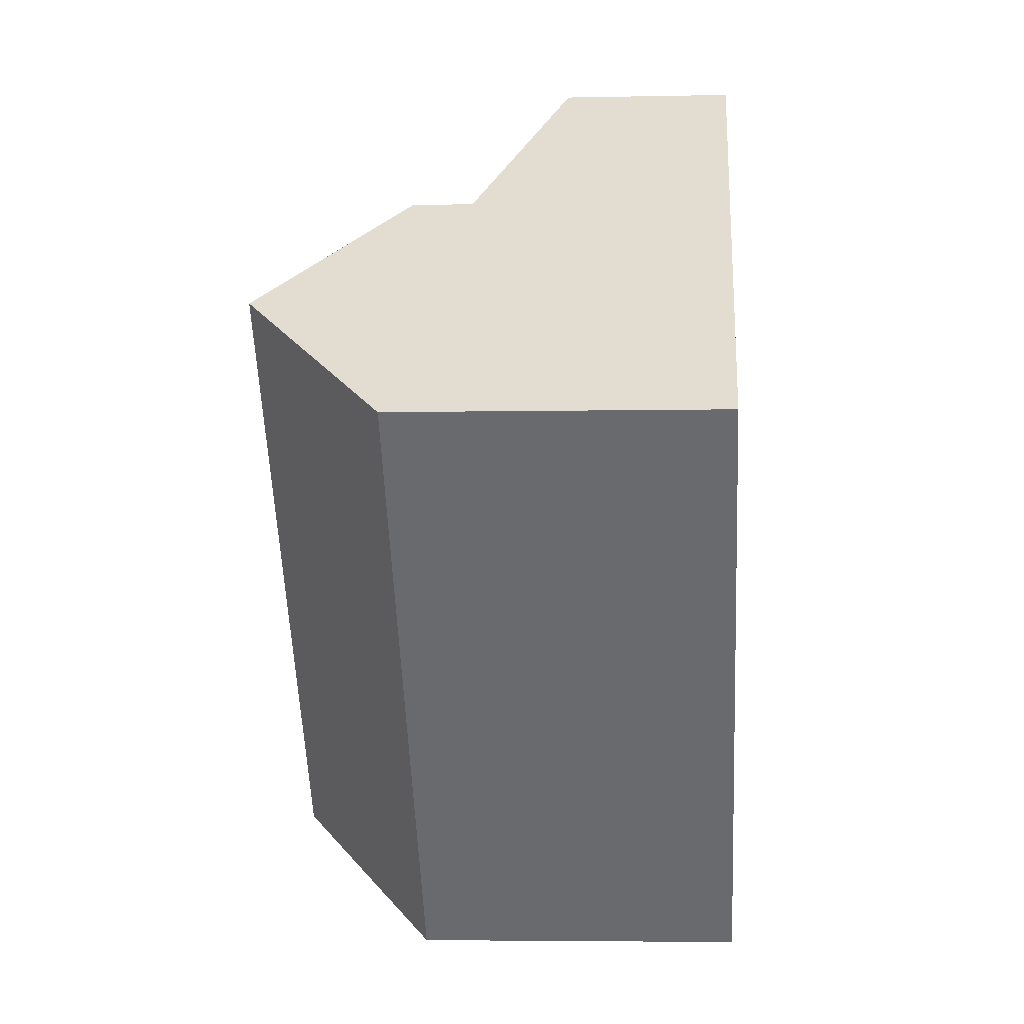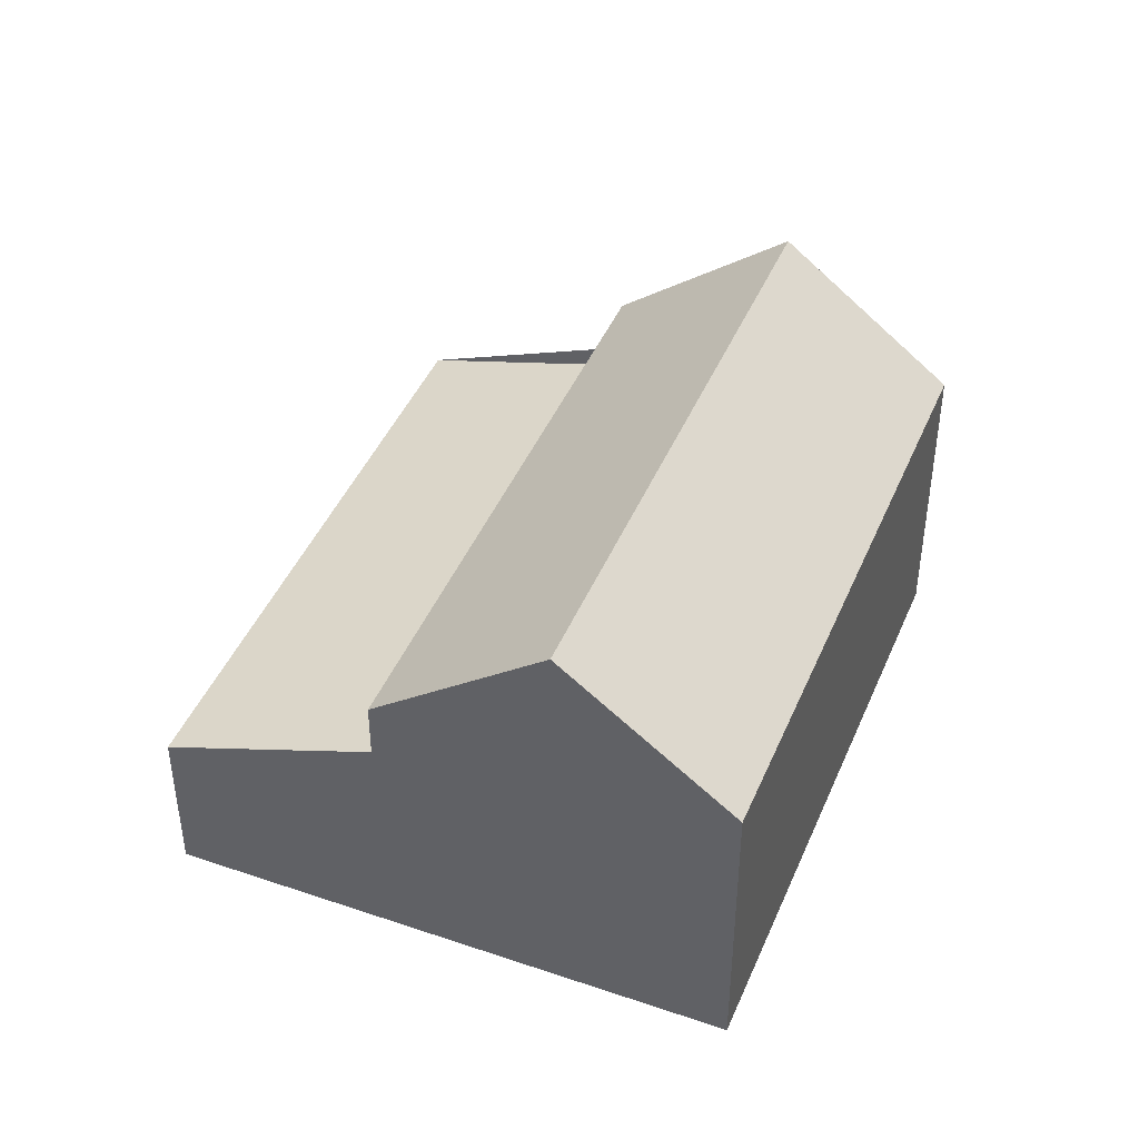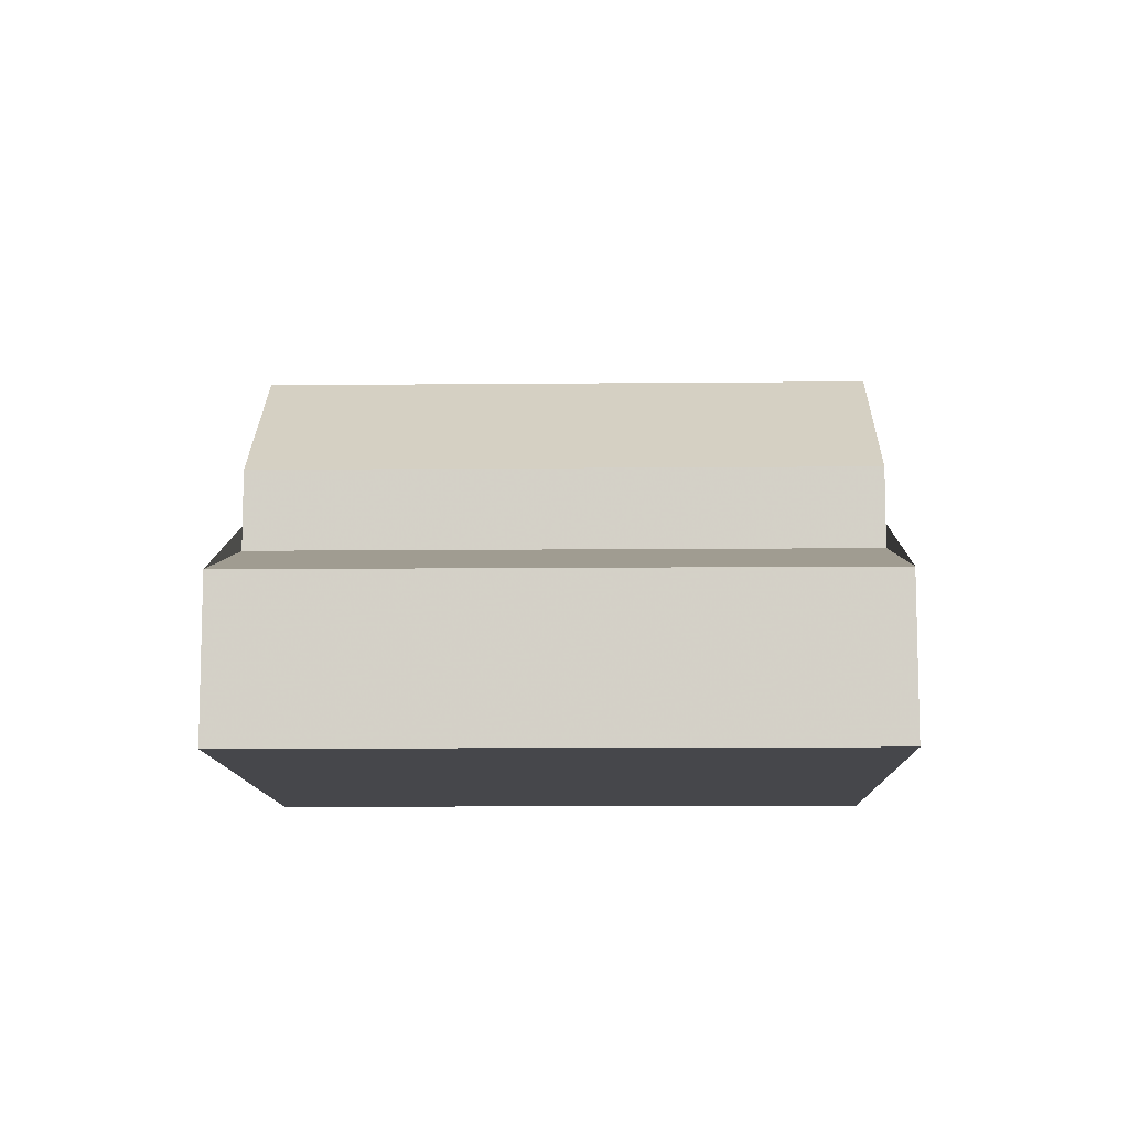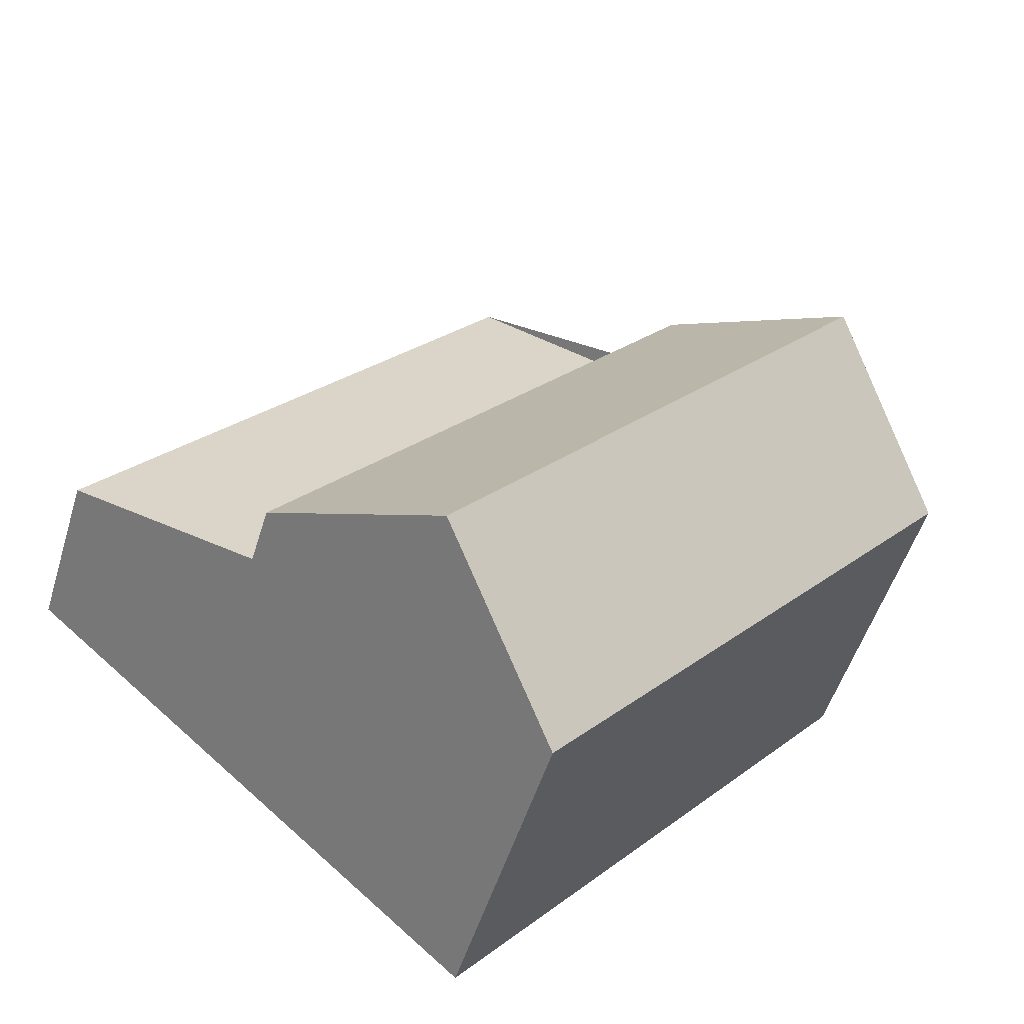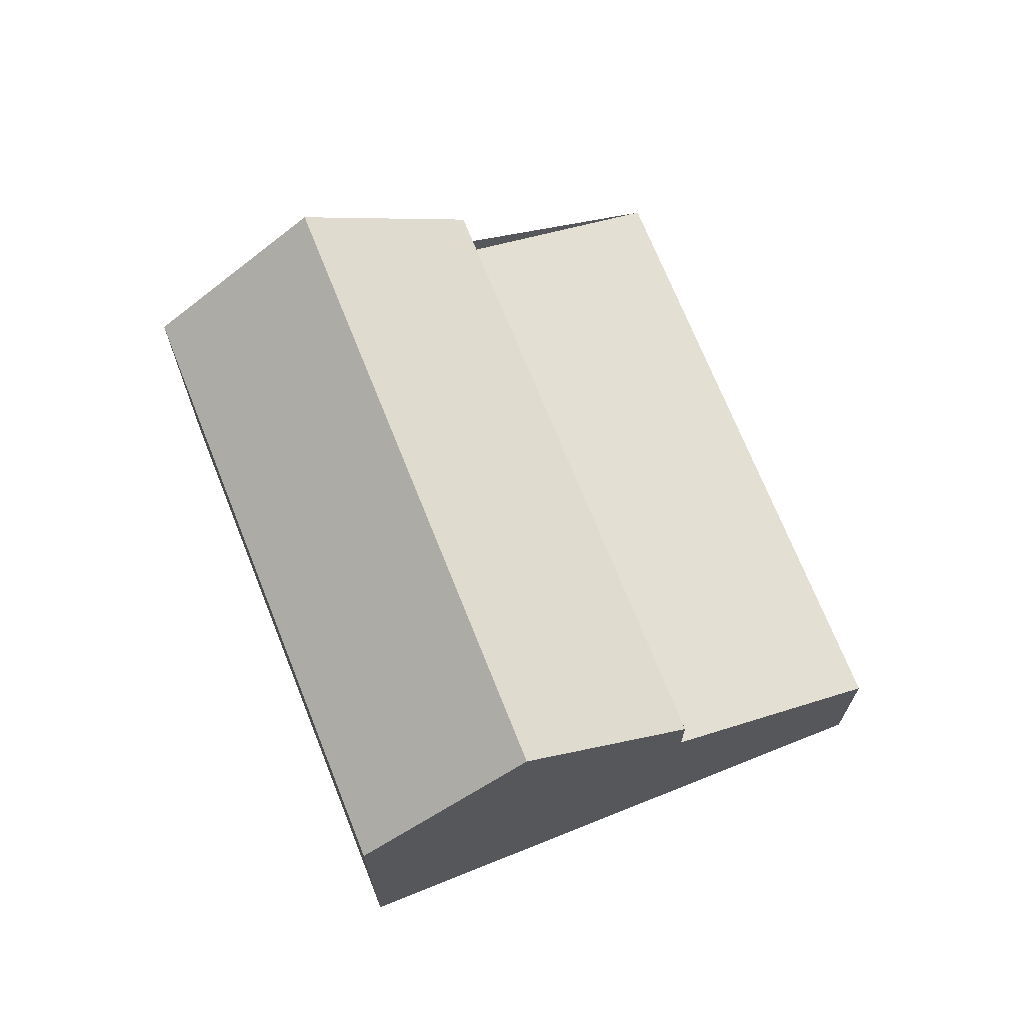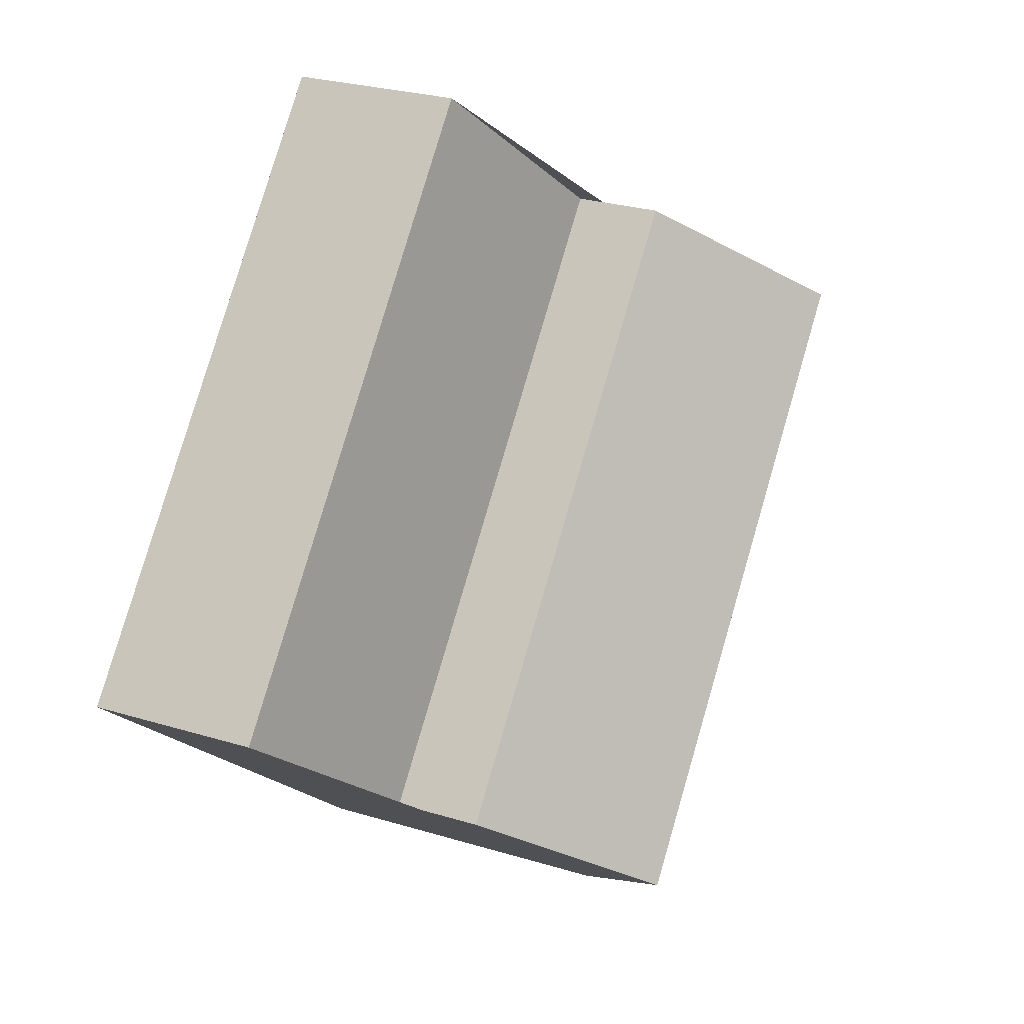
<metadata>
{"format":"obj","ext":"obj","renderer":"f3d","projection":"perspective","resolution":1024,"background":"white","views":[{"elev":-4.5,"azim":-86.1,"up":"+Z"},{"elev":44.0,"azim":161.1,"up":"+Y"},{"elev":-10.7,"azim":50.4,"up":"+Y"},{"elev":-51.4,"azim":163.2,"up":"+Z"},{"elev":70.2,"azim":-62.6,"up":"+Y"},{"elev":27.0,"azim":115.3,"up":"+Z"}]}
</metadata>
<code>
v -334.7 5.658 -335.9
v -337.2 3.202 -338.1
v -344.8 3.202 -329.3
v -342.4 5.658 -327.2
v -339.9 3.202 -325
v -332.3 3.202 -333.8
v -329.2 0.603 -331.2
v -332.3 1.698 -333.8
v -339.9 1.698 -325
v -336.8 0.603 -322.4
g CityEngineMaterial_12
f 1 2 3 4
f 1 4 5 6
f 7 8 9 10
v -337.2 -2.346 -338.1
v -344.8 -2.346 -329.3
v -337.2 2.154 -338.1
v -344.8 2.154 -329.3
v -336.8 0.603 -322.4
v -339.9 1.698 -325
v -336.8 -2.346 -322.4
v -339.9 2.154 -325
v -329.2 -2.346 -331.2
v -329.2 0.603 -331.2
v -332.3 1.698 -333.8
v -332.3 3.202 -333.8
v -339.9 3.202 -325
g CityEngineMaterial_131
f 13 11 12 14
f 15 16 18 14 12 17
f 15 17 19 20
f 16 21 22 23
v -332.3 1.698 -333.8
v -329.2 0.603 -331.2
v -329.2 -2.346 -331.2
v -337.2 -2.346 -338.1
v -332.3 2.154 -333.8
v -337.2 2.154 -338.1
g CityEngineMaterial_219
f 28 24 25 26 27 29
v -337.2 3.202 -338.1
v -344.8 3.202 -329.3
v -337.2 2.154 -338.1
v -344.8 2.154 -329.3
v -339.9 3.202 -325
v -342.4 5.658 -327.2
v -339.9 2.154 -325
v -332.3 3.202 -333.8
v -334.7 5.658 -335.9
v -332.3 2.154 -333.8
g CityEngineMaterial_45
f 30 32 33 31
f 33 36 34 35 31
f 37 39 32 30 38
v -337.2 -2.346 -338.1
v -329.2 -2.346 -331.2
v -336.8 -2.346 -322.4
v -344.8 -2.346 -329.3
g CityEngineMaterial_232
f 40 41 42 43

</code>
